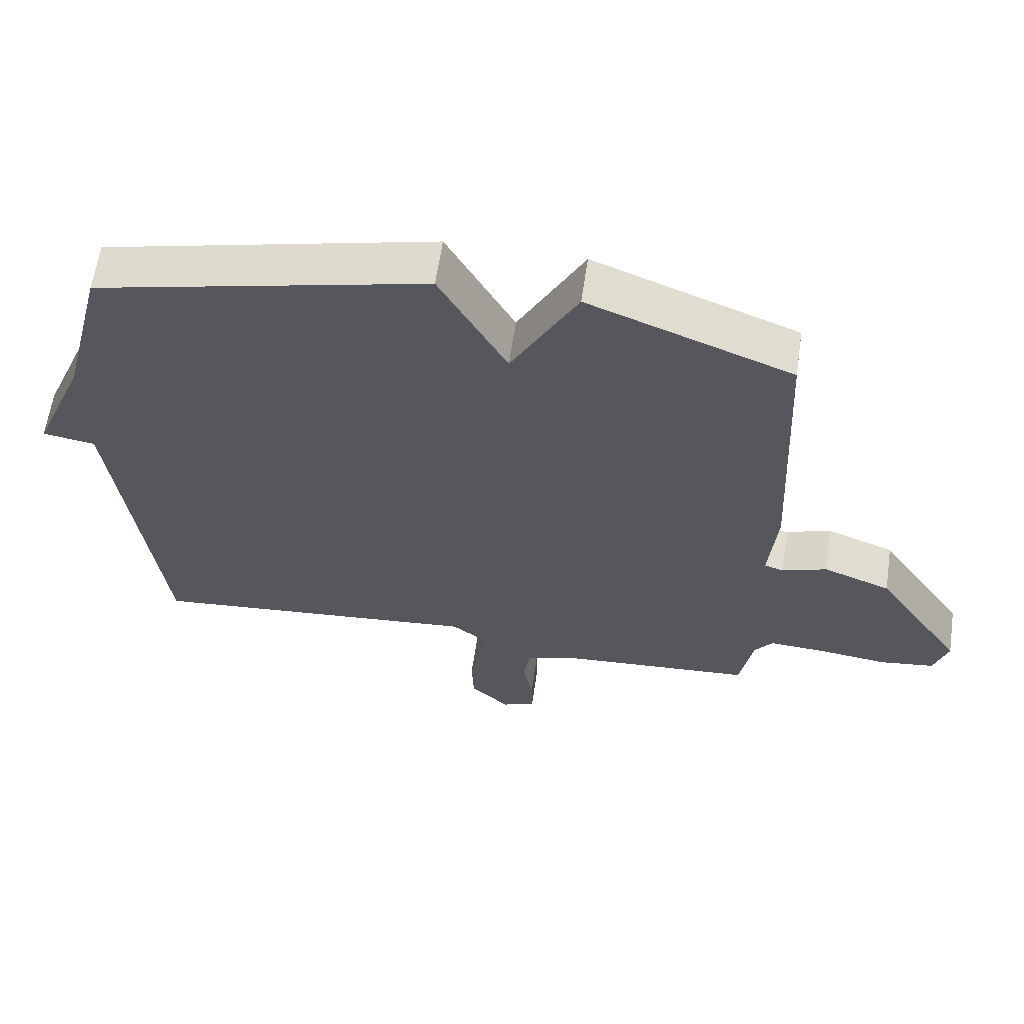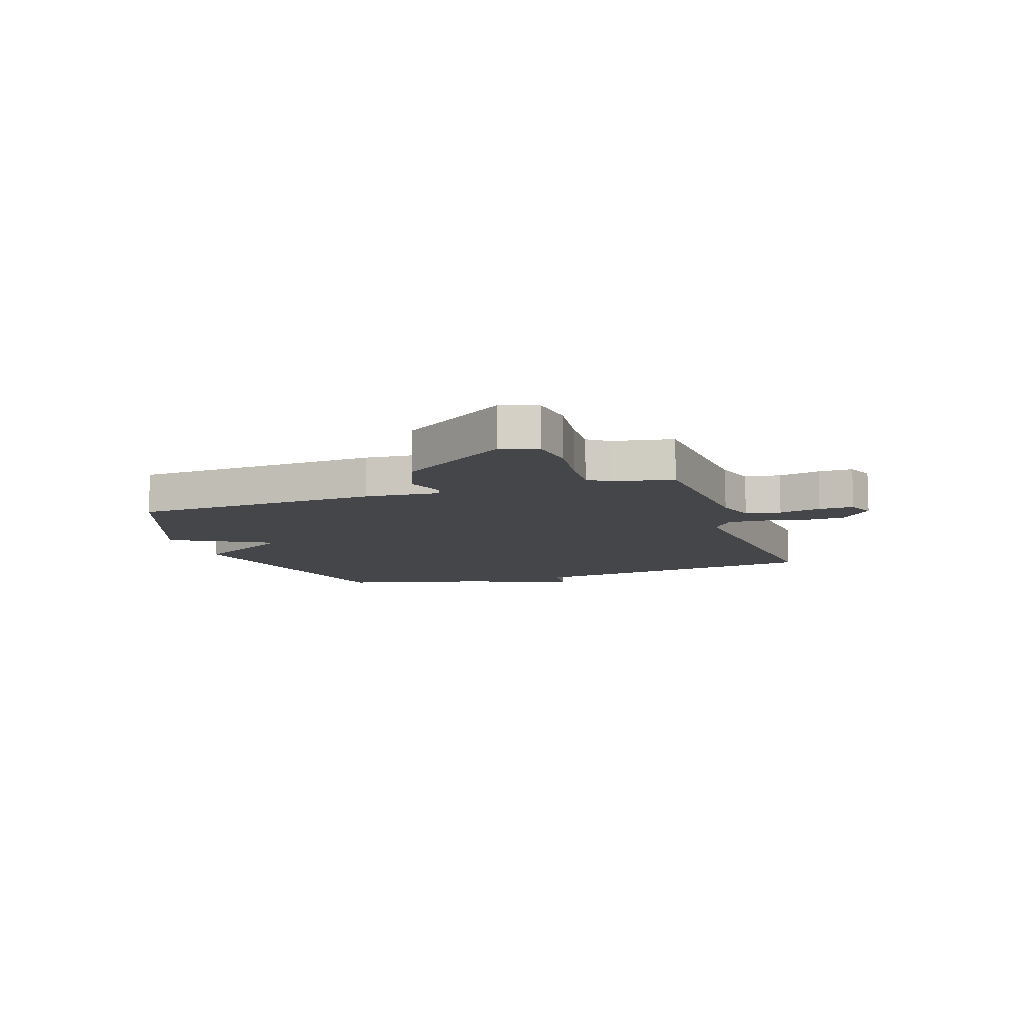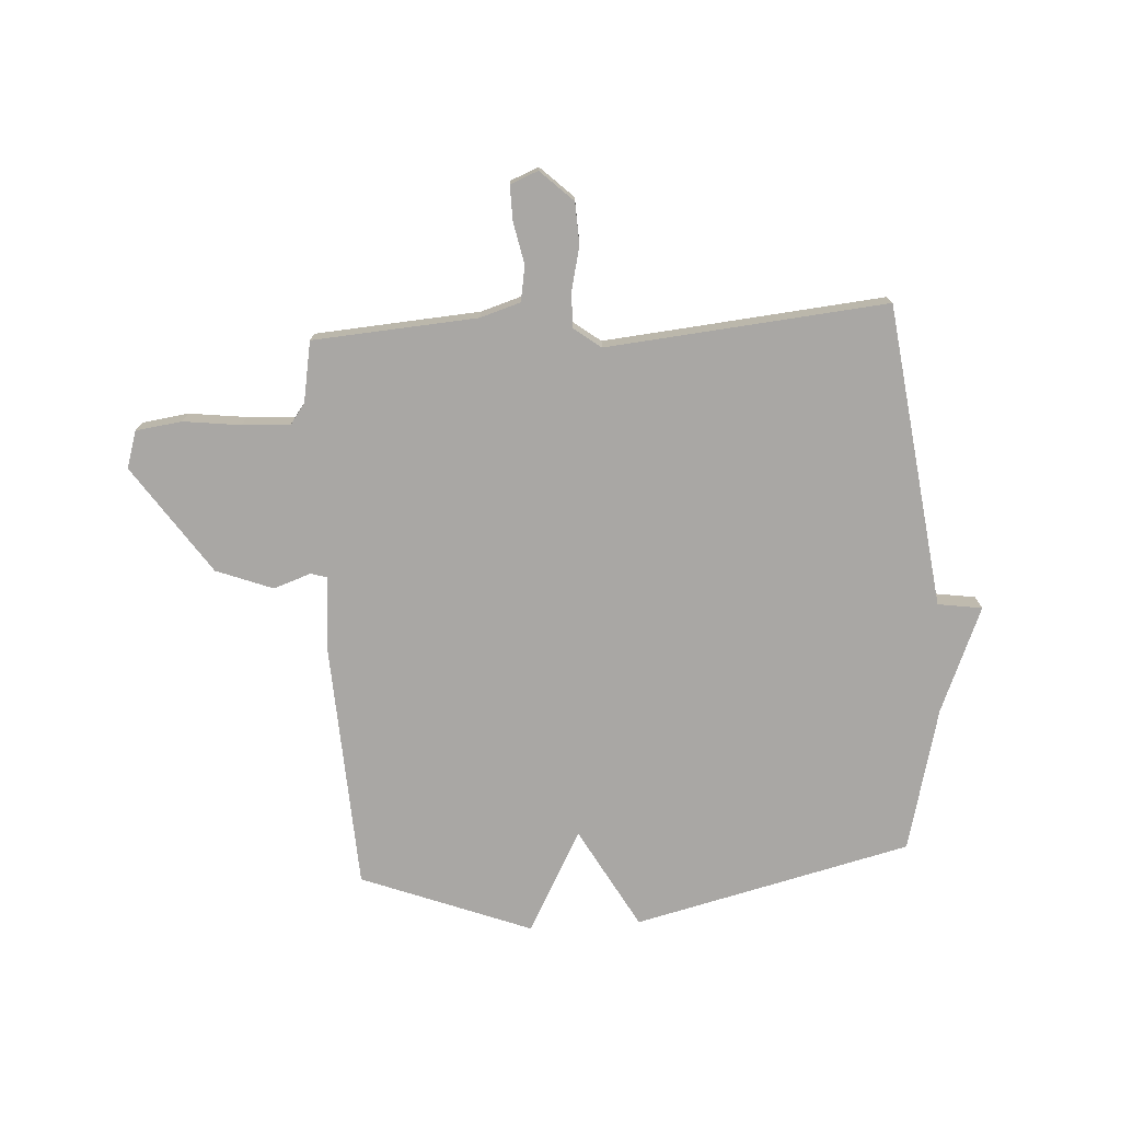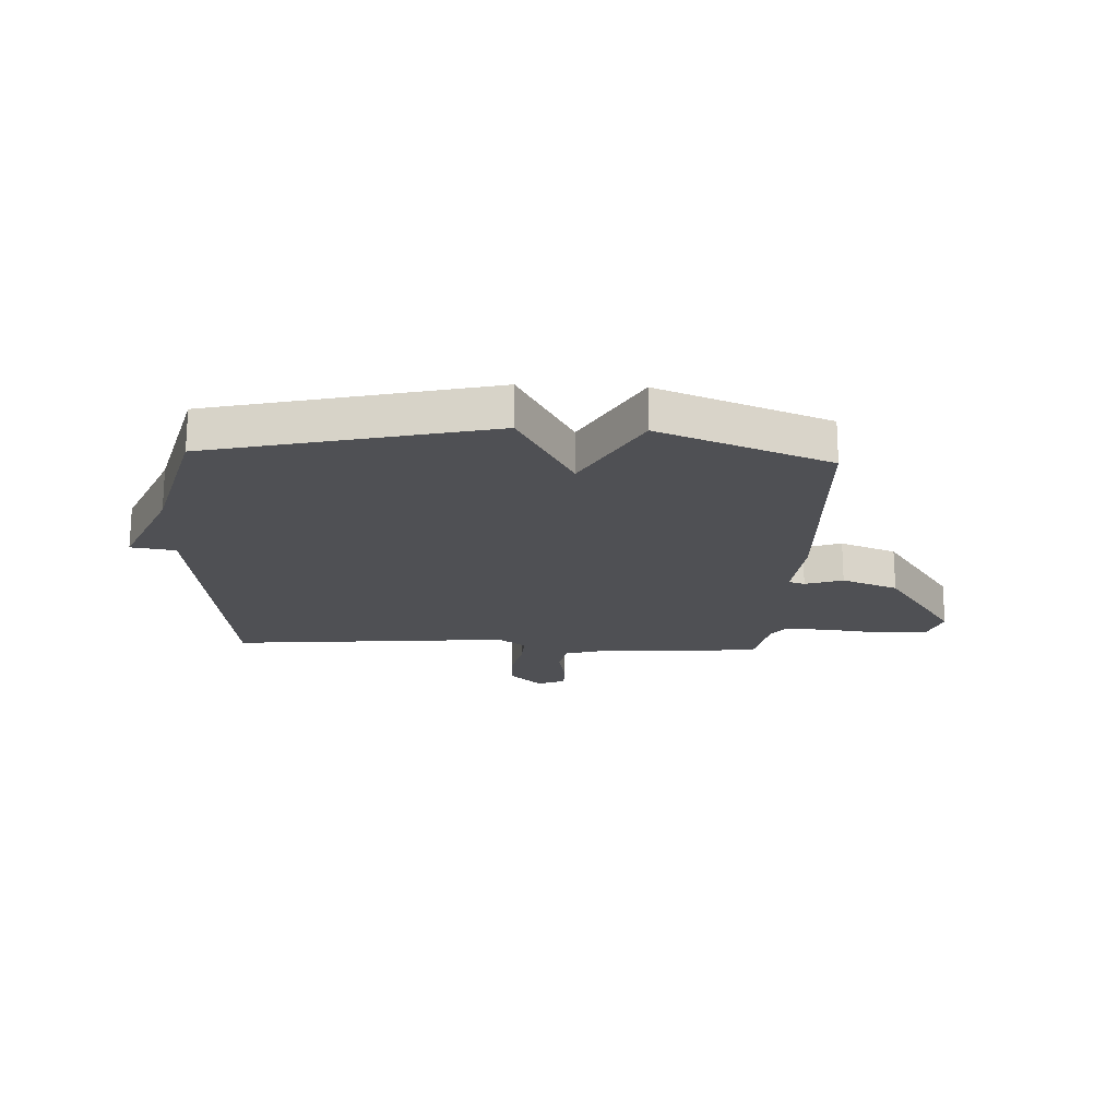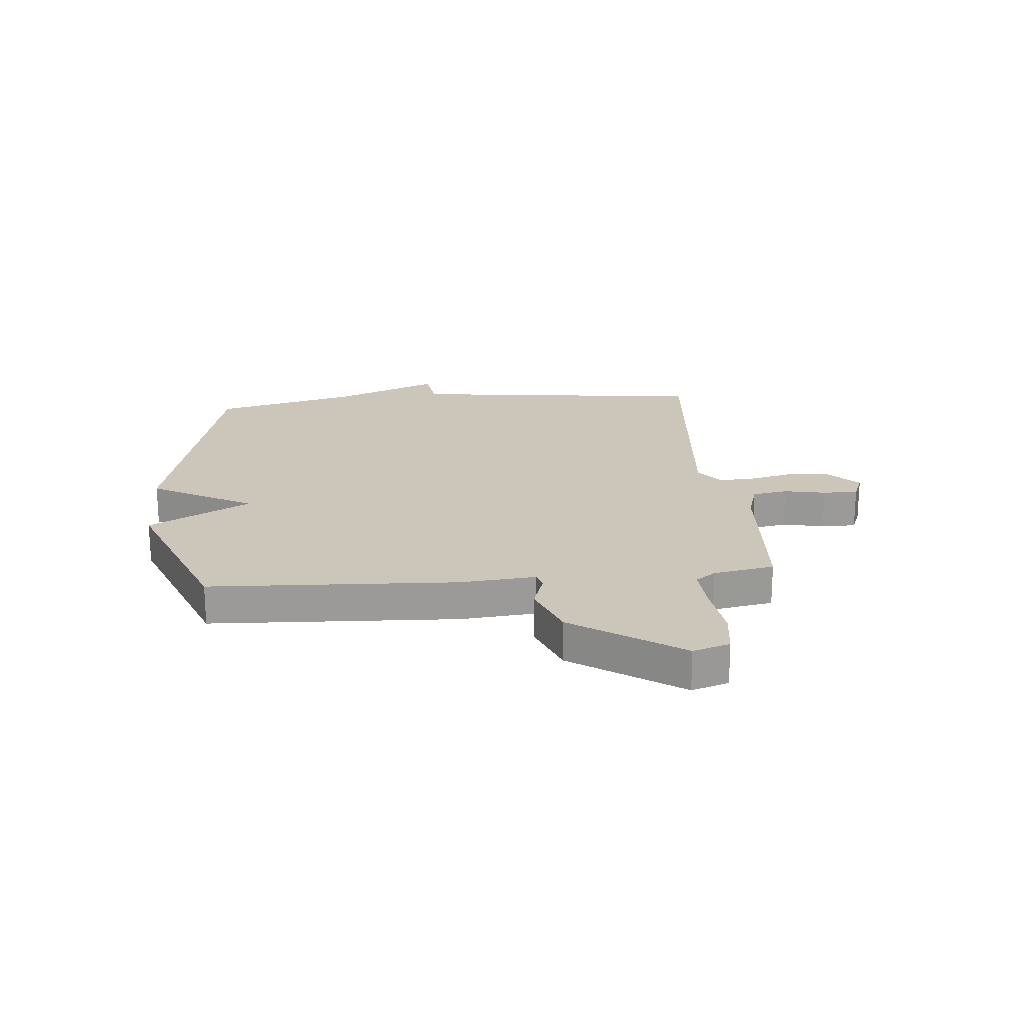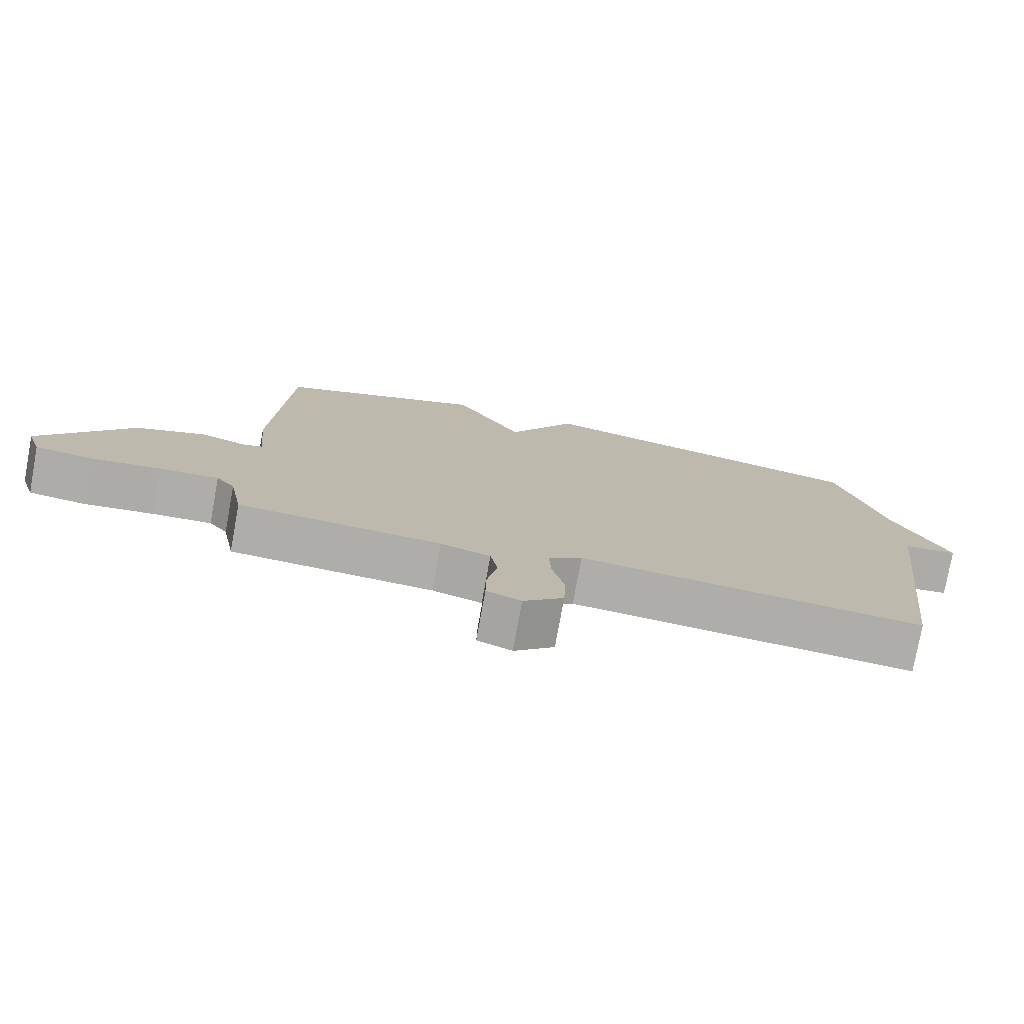
<metadata>
{"format":"obj","ext":"obj","renderer":"f3d","projection":"perspective","resolution":1024,"background":"white","views":[{"elev":61.7,"azim":8.3,"up":"+Z"},{"elev":-9.9,"azim":108.6,"up":"+Y"},{"elev":-74.8,"azim":-176.3,"up":"+Y"},{"elev":-19.1,"azim":-2.8,"up":"+Y"},{"elev":20.9,"azim":84.8,"up":"+Y"},{"elev":-77.4,"azim":169.7,"up":"+Z"}]}
</metadata>
<code>
v -0.5 0.07 -0.5
v -0.566 0.07 0.042
v -0.645 0.07 0.054
v -0.566 0.07 0.242
v -0.5 0.07 0.5
v -0.004 0.07 0.618
v 0.097 0.07 0.436
v 0.196 0.07 0.618
v 0.5 0.07 0.5
v 0.521 0.07 0.058
v 0.509 0.07 -0.077
v 0.538 0.07 -0.086
v 0.605 0.07 -0.063
v 0.706 0.07 -0.102
v 0.838 0.07 -0.296
v 0.817 0.07 -0.362
v 0.735 0.07 -0.373
v 0.632 0.07 -0.36
v 0.547 0.07 -0.355
v 0.52 0.07 -0.391
v 0.5 0.07 -0.5
v 0.206 0.07 -0.52
v 0.134 0.07 -0.542
v 0.123 0.07 -0.605
v 0.138 0.07 -0.68
v 0.139 0.07 -0.742
v 0.089 0.07 -0.762
v 0.031 0.07 -0.707
v 0.028 0.07 -0.633
v 0.046 0.07 -0.556
v 0.049 0.07 -0.492
v 0 0.07 -0.455
v -0.5 0 -0.5
v -0.566 0 0.042
v -0.645 0 0.054
v -0.566 0 0.242
v -0.5 0 0.5
v -0.004 0 0.618
v 0.097 0 0.436
v 0.196 0 0.618
v 0.5 0 0.5
v 0.521 0 0.058
v 0.509 0 -0.077
v 0.538 0 -0.086
v 0.605 0 -0.063
v 0.706 0 -0.102
v 0.838 0 -0.296
v 0.817 0 -0.362
v 0.735 0 -0.373
v 0.632 0 -0.36
v 0.547 0 -0.355
v 0.52 0 -0.391
v 0.5 0 -0.5
v 0.206 0 -0.52
v 0.134 0 -0.542
v 0.123 0 -0.605
v 0.138 0 -0.68
v 0.139 0 -0.742
v 0.089 0 -0.762
v 0.031 0 -0.707
v 0.028 0 -0.633
v 0.046 0 -0.556
v 0.049 0 -0.492
v 0 0 -0.455
f 28 29 30
f 27 28 30
f 26 27 30
f 25 26 30
f 24 25 30
f 23 24 30 31
f 22 23 31 32
f 20 21 22 32
f 16 17 18
f 15 16 18
f 14 15 18
f 13 14 18
f 12 13 18
f 11 12 18 19
f 9 10 11
f 8 9 11
f 7 8 11
f 32 1 2
f 20 32 2
f 19 20 2
f 11 19 2
f 7 11 2
f 2 3 4
f 7 2 4
f 6 7 4
f 4 5 6
f 62 61 60
f 62 60 59
f 62 59 58
f 62 58 57
f 62 57 56
f 63 62 56 55
f 64 63 55 54
f 64 54 53 52
f 50 49 48
f 50 48 47
f 50 47 46
f 50 46 45
f 50 45 44
f 51 50 44 43
f 43 42 41
f 43 41 40
f 43 40 39
f 34 33 64
f 34 64 52
f 34 52 51
f 34 51 43
f 34 43 39
f 36 35 34
f 36 34 39
f 36 39 38
f 38 37 36
f 1 33 34 2
f 2 34 35 3
f 3 35 36 4
f 4 36 37 5
f 5 37 38 6
f 6 38 39 7
f 7 39 40 8
f 8 40 41 9
f 9 41 42 10
f 10 42 43 11
f 11 43 44 12
f 12 44 45 13
f 13 45 46 14
f 14 46 47 15
f 15 47 48 16
f 16 48 49 17
f 17 49 50 18
f 18 50 51 19
f 19 51 52 20
f 20 52 53 21
f 21 53 54 22
f 22 54 55 23
f 23 55 56 24
f 24 56 57 25
f 25 57 58 26
f 26 58 59 27
f 27 59 60 28
f 28 60 61 29
f 29 61 62 30
f 30 62 63 31
f 31 63 64 32
f 32 64 33 1

</code>
